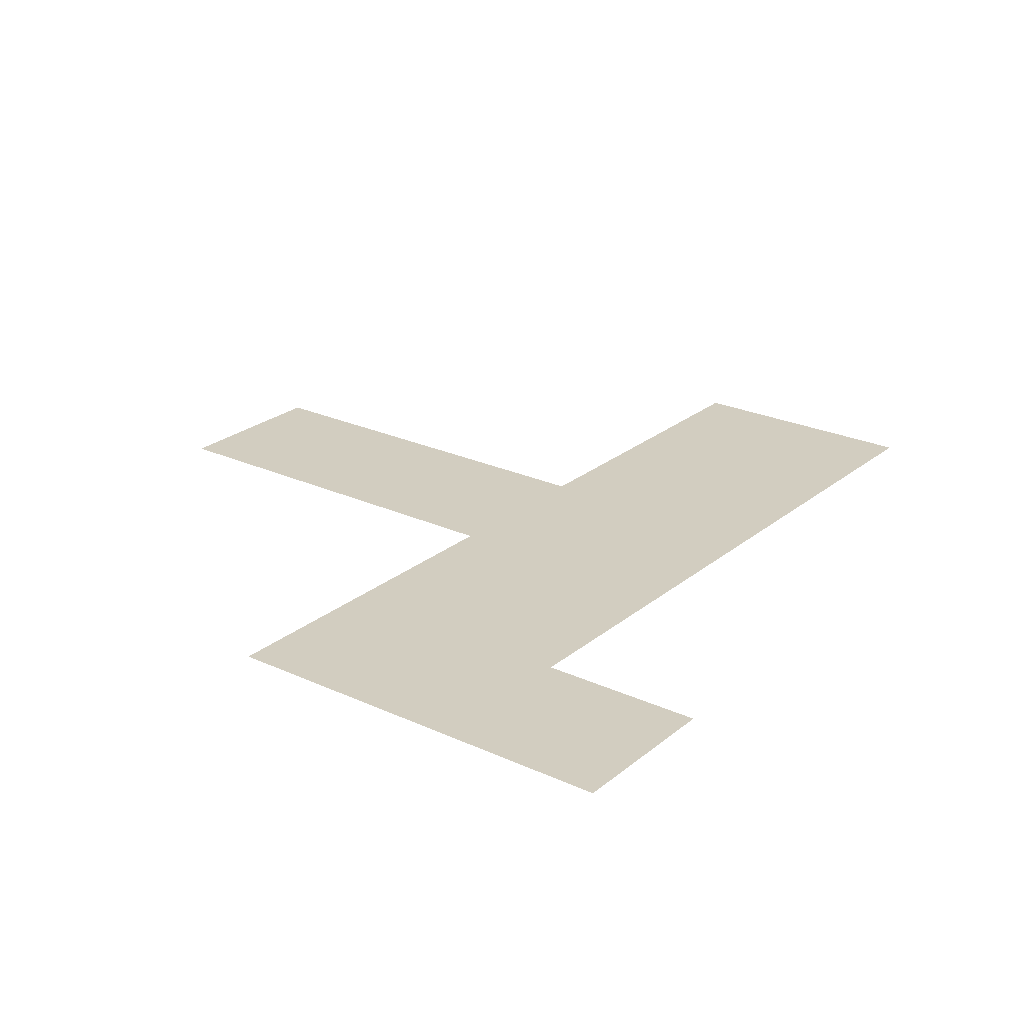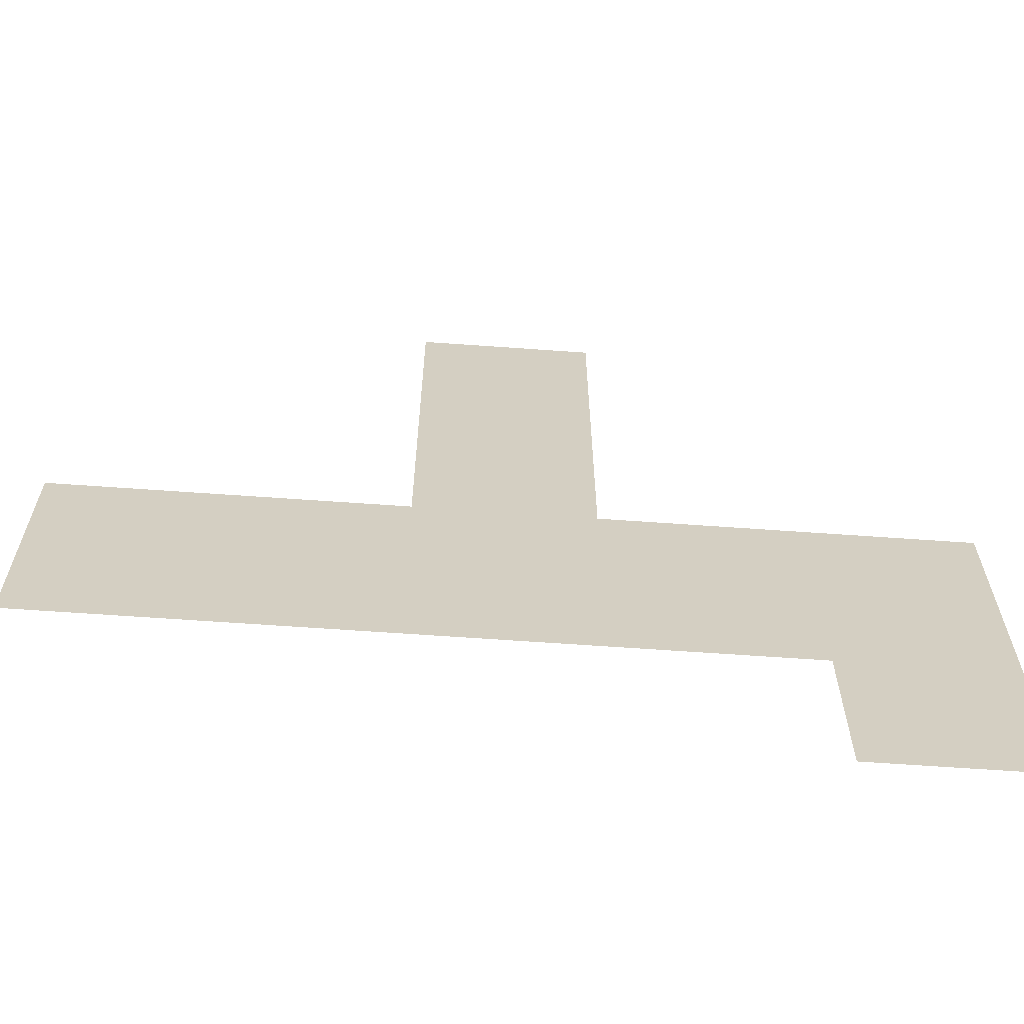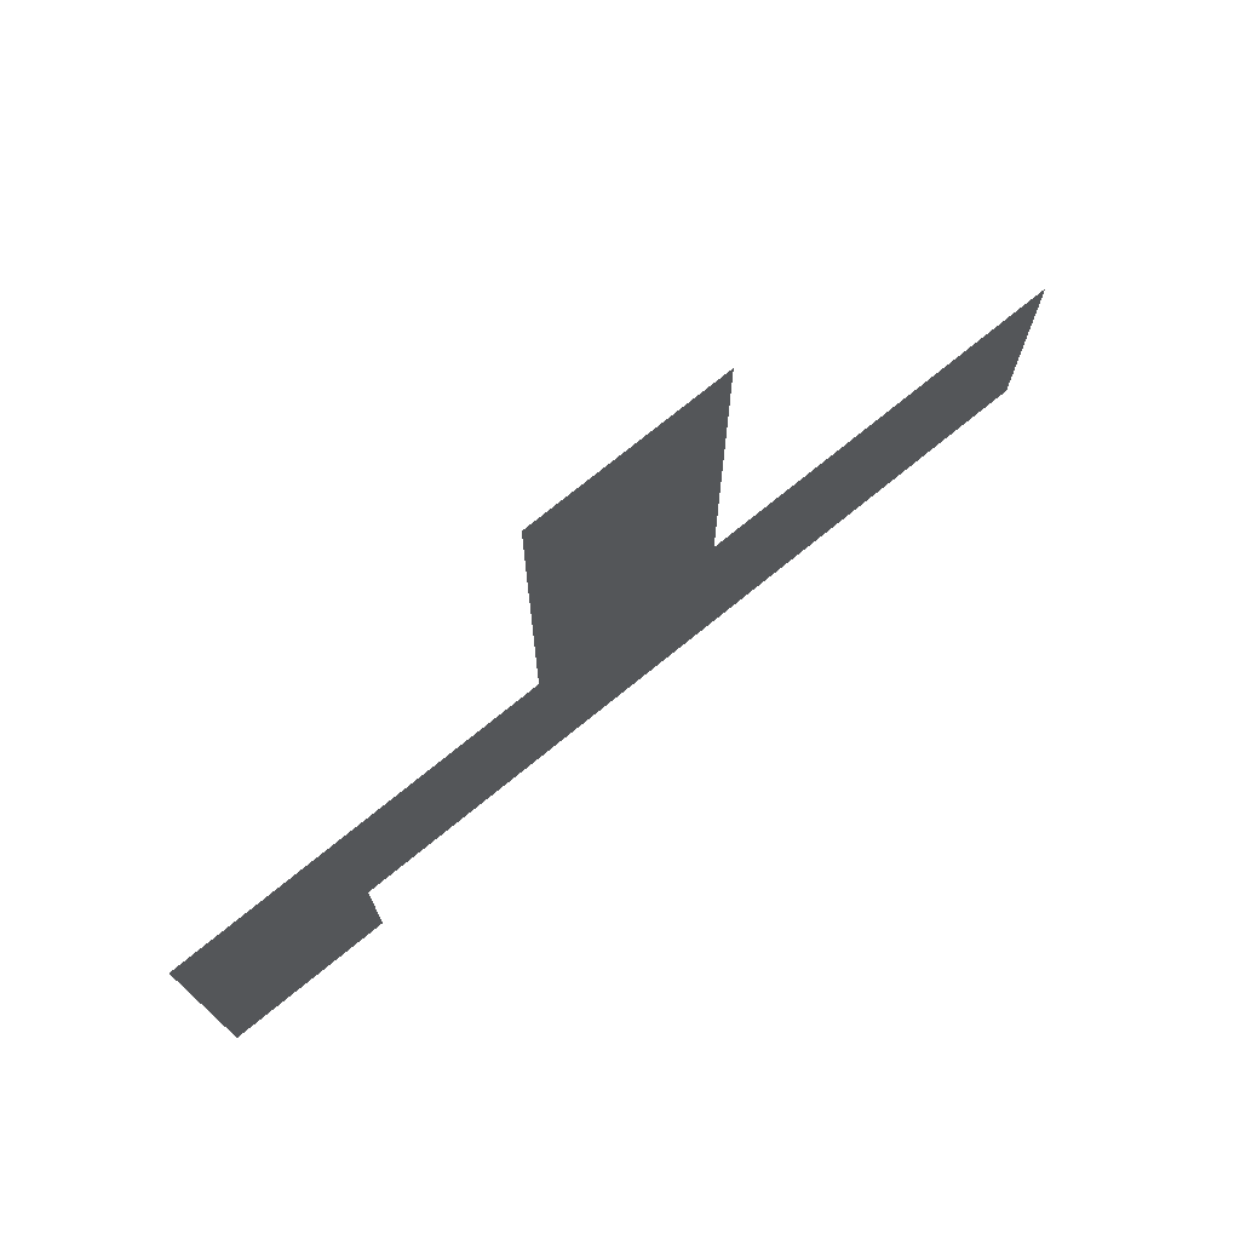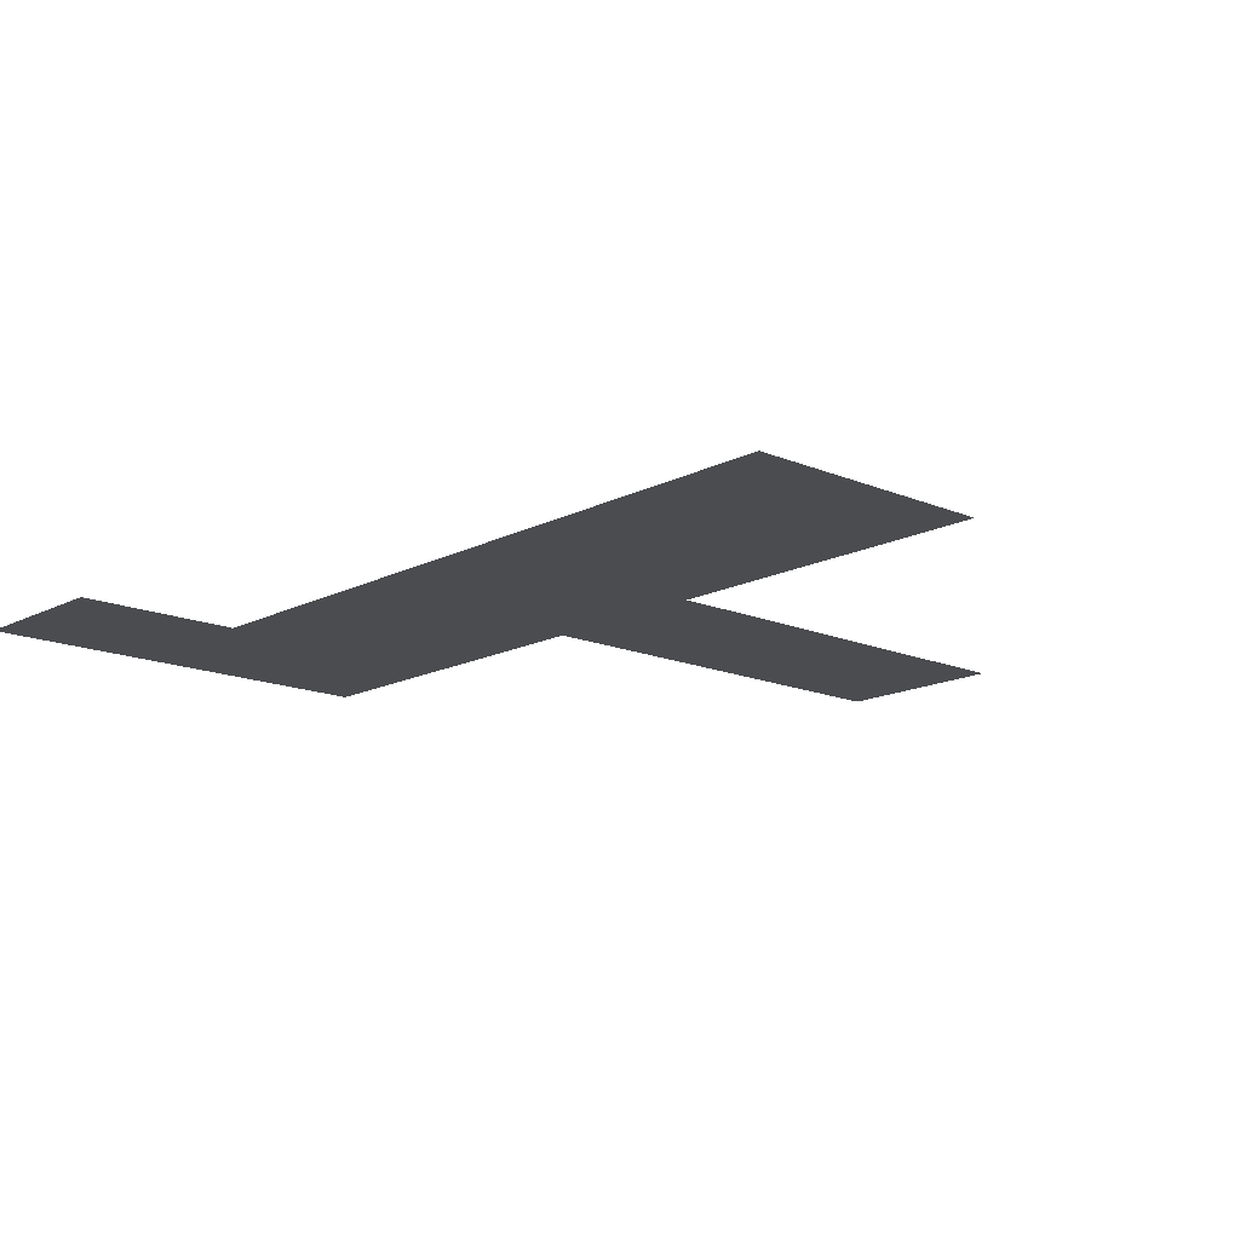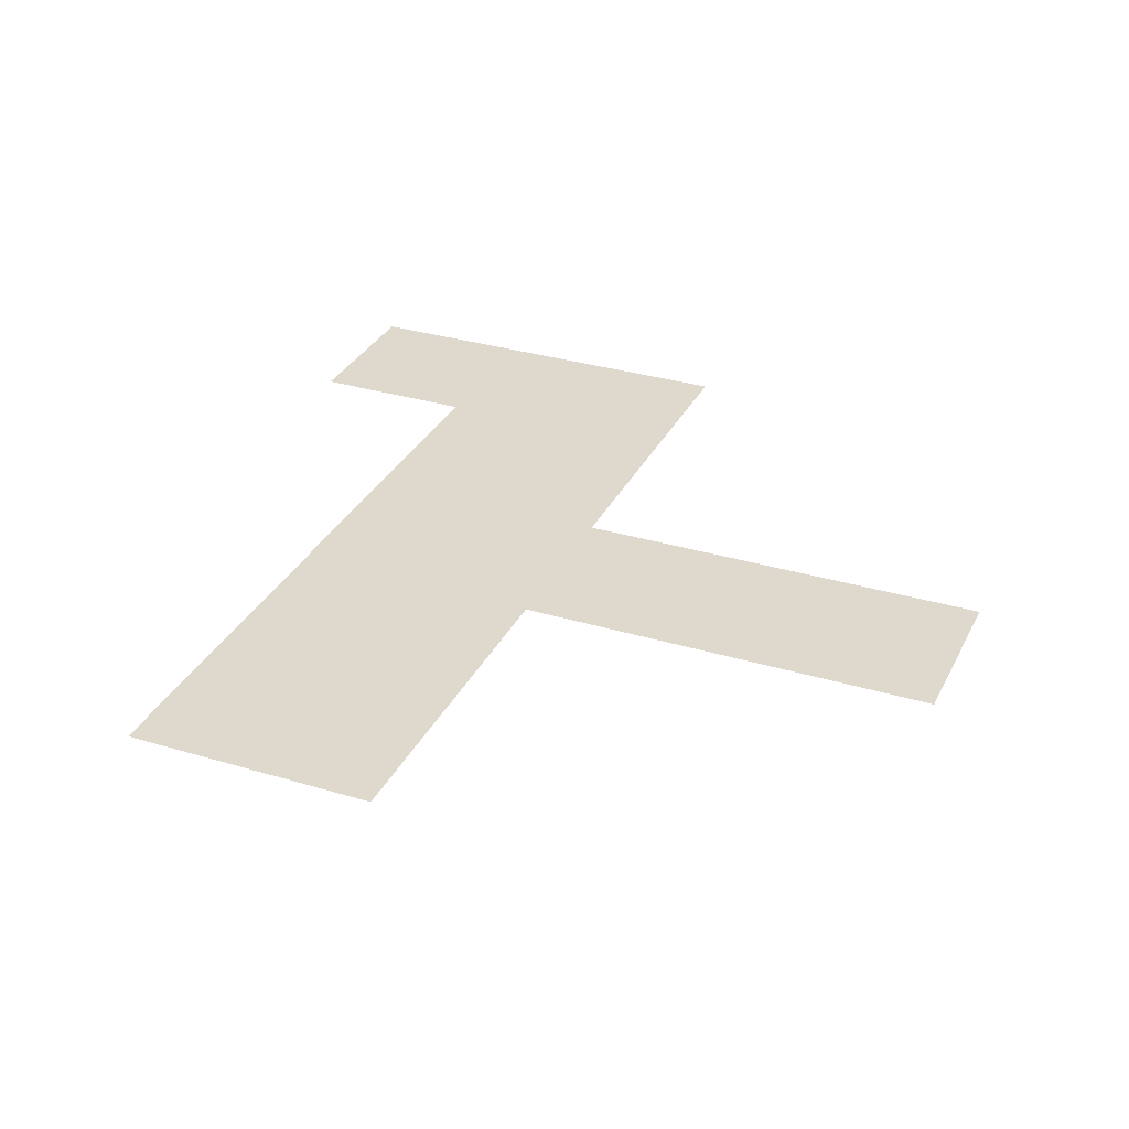
<metadata>
{"format":"obj","ext":"obj","renderer":"f3d","projection":"perspective","resolution":1024,"background":"white","views":[{"elev":24.3,"azim":127.2,"up":"+Y"},{"elev":-64.8,"azim":-4.1,"up":"+Z"},{"elev":75.5,"azim":141.1,"up":"+Z"},{"elev":-15.0,"azim":-132.3,"up":"+Y"},{"elev":31.9,"azim":-67.0,"up":"+Y"}]}
</metadata>
<code>
g Spooky_Lunapark_Parking
v -6.604 0.04235 103.1
v -6.604 0.04235 70.48
v 6.848 0.04235 70.48
v 6.848 0.04235 103.1
v -32.97 0.04235 51.02
v 21.66 0.04235 51.02
v 34.28 0.04235 51.02
v 34.28 0.04235 70.48
v -32.97 0.04235 70.48
v 34.28 0.04235 38.25
v 21.66 0.04235 38.25
g Spooky_Lunapark_Parking_0
f 3 2 1
f 4 3 1
f 2 3 5
f 3 6 5
f 7 6 3
f 8 7 3
f 9 2 5
f 10 6 7
f 10 11 6

</code>
